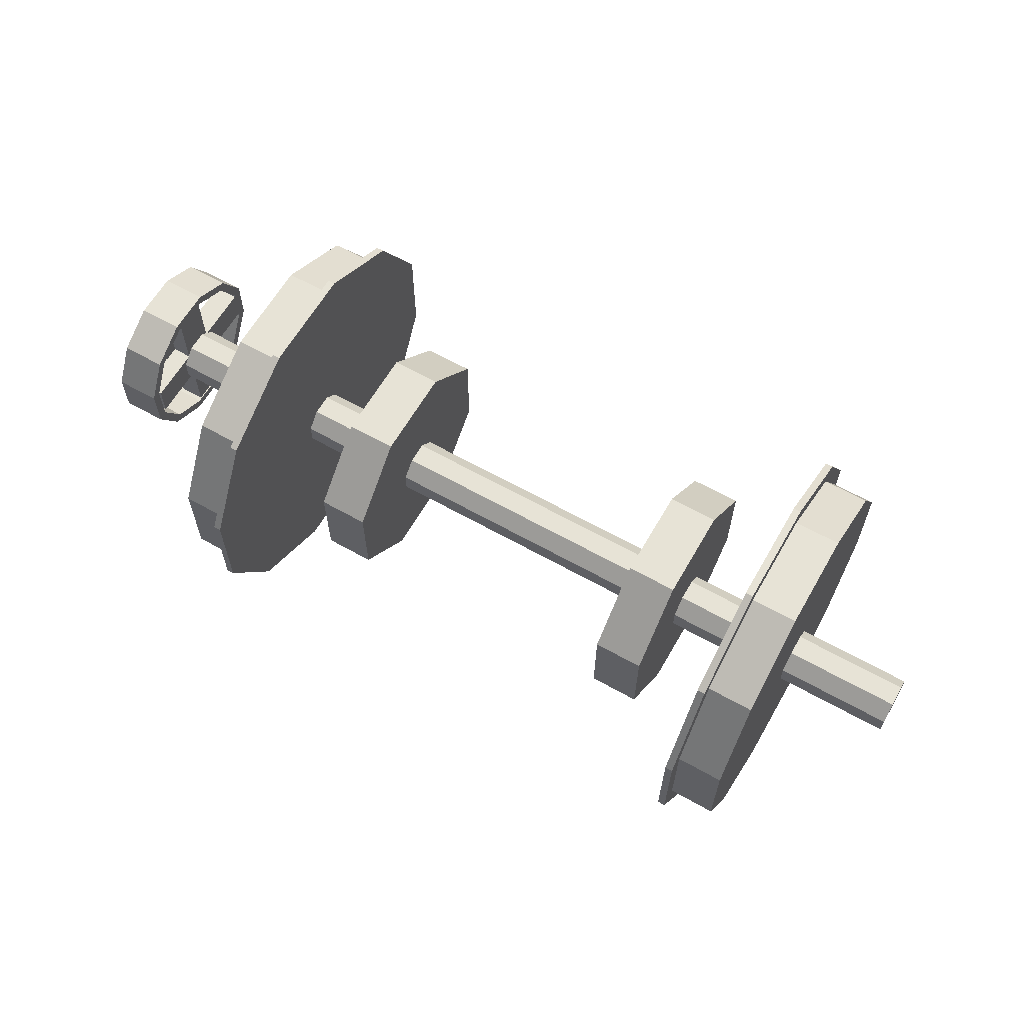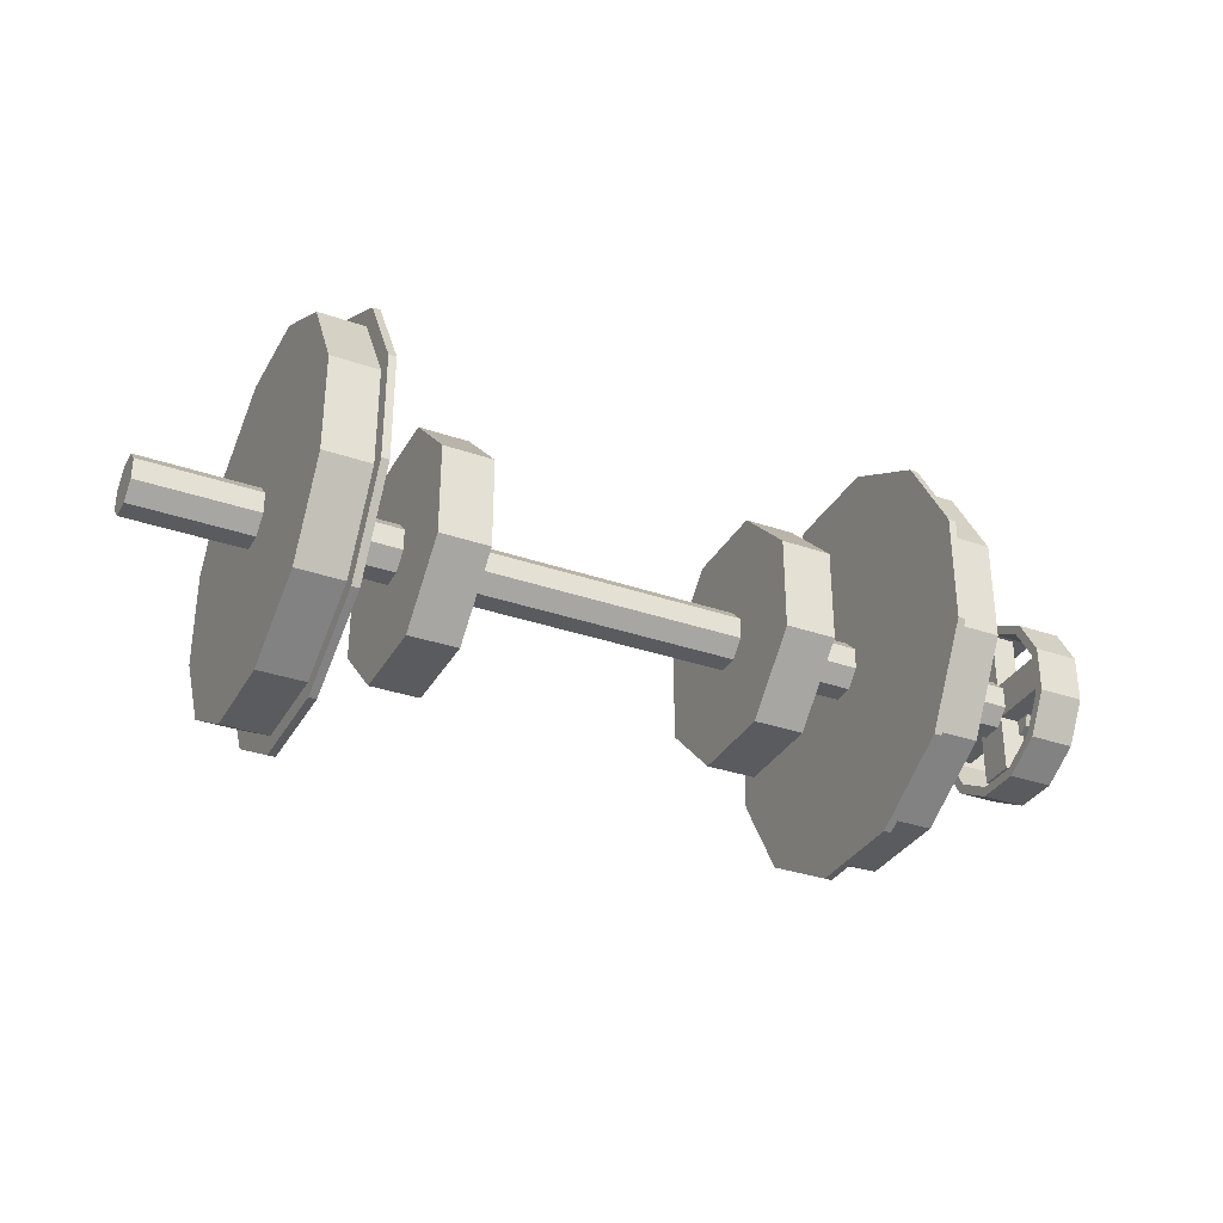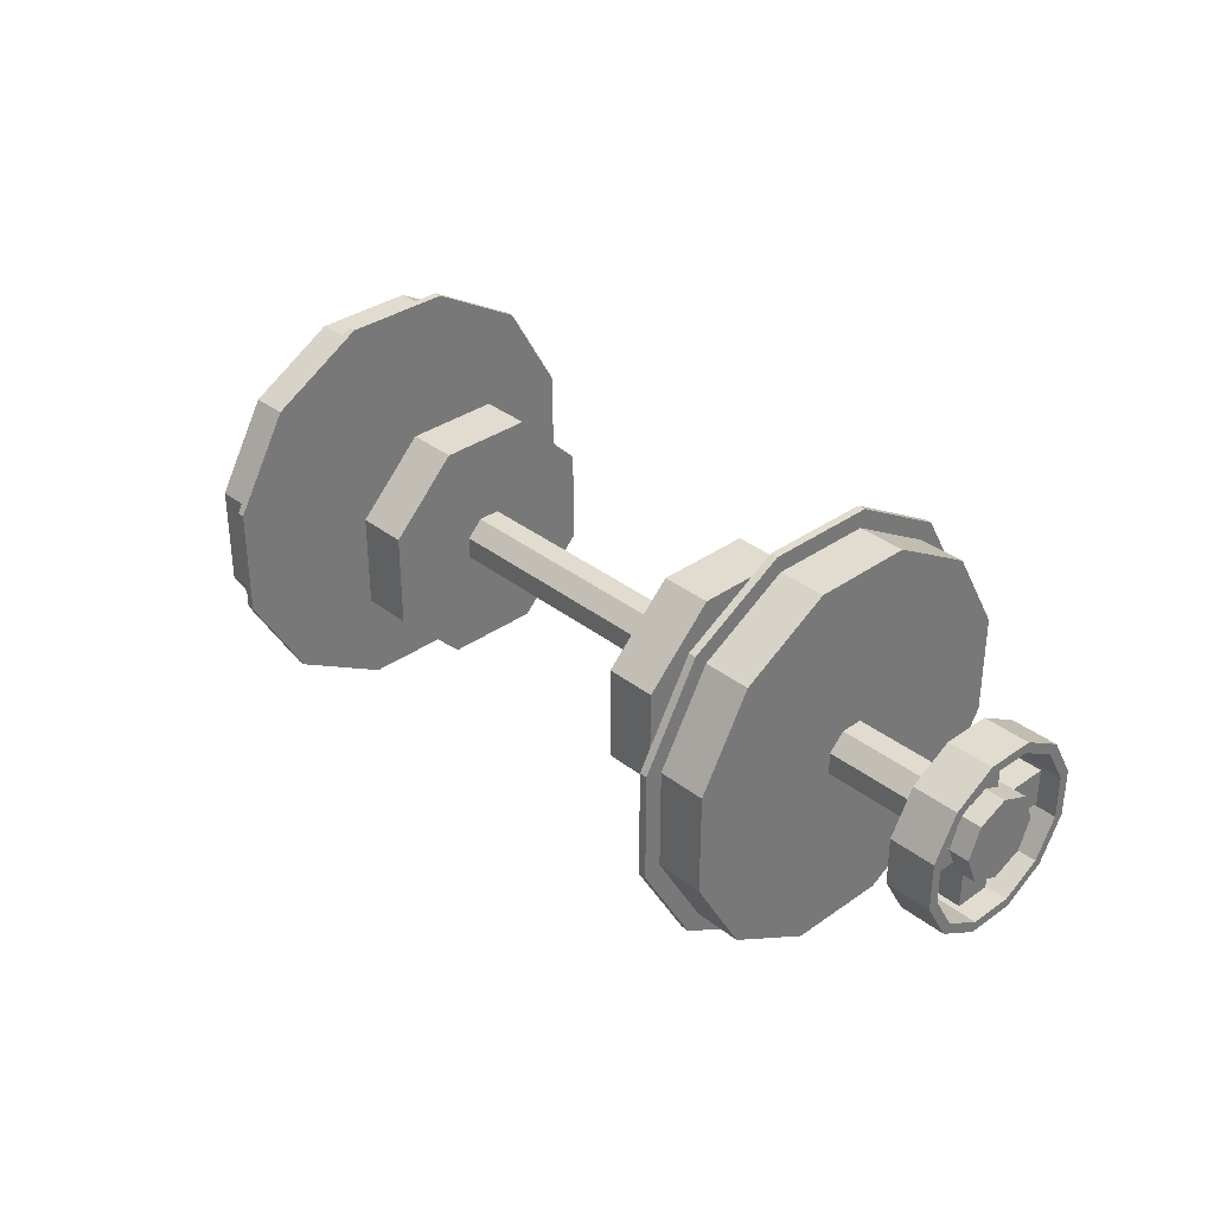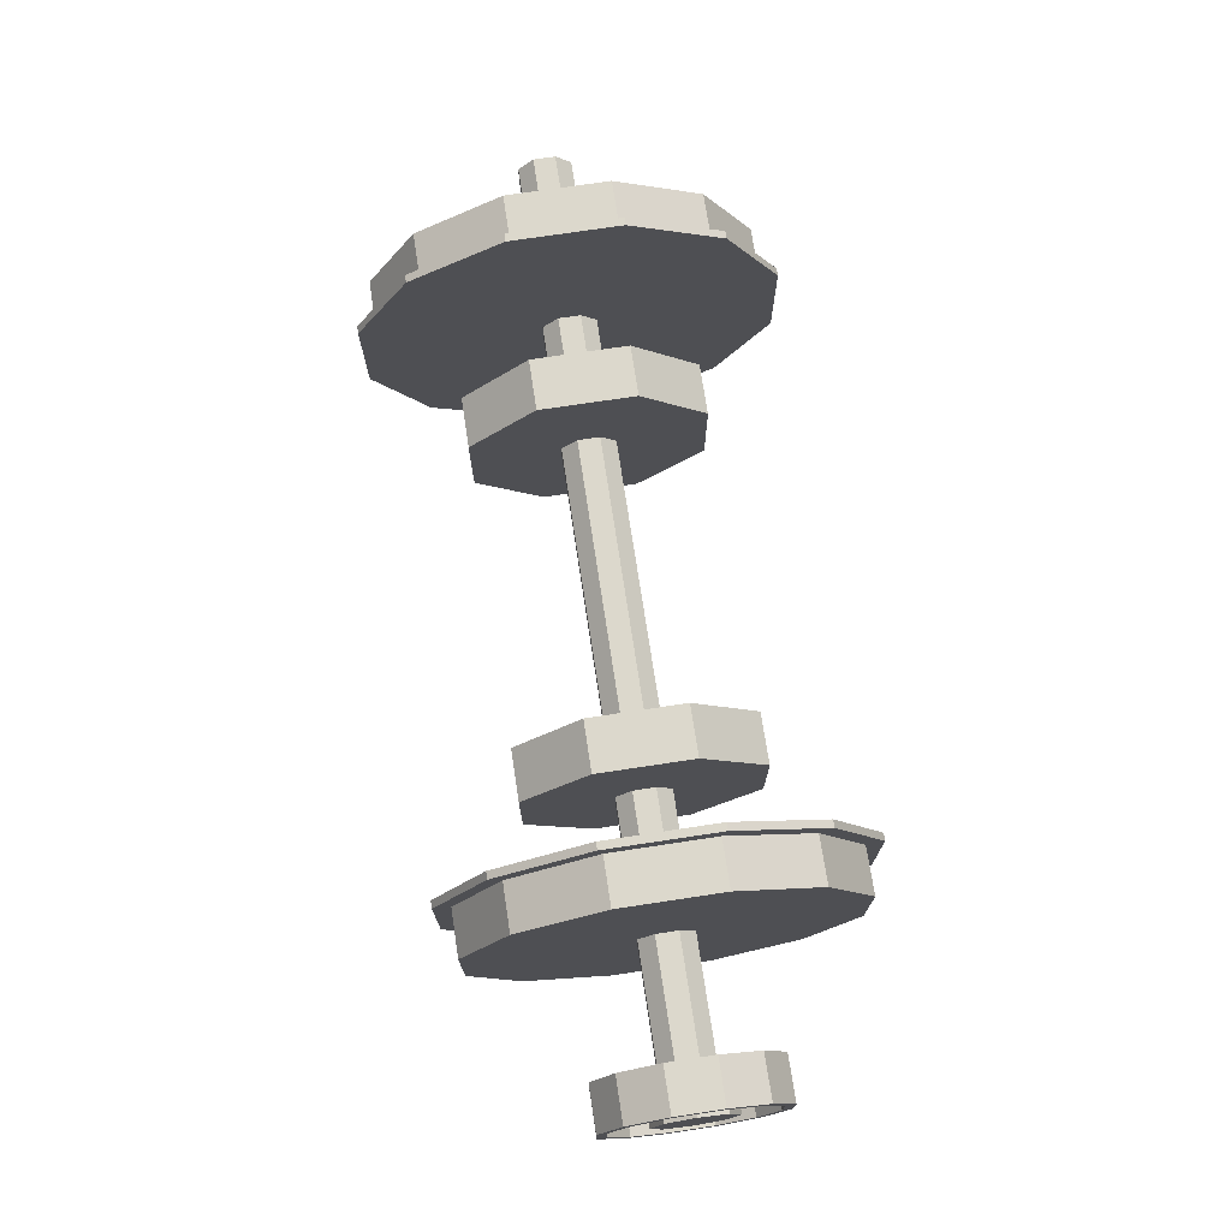
<metadata>
{"format":"obj","ext":"obj","renderer":"f3d","projection":"perspective","resolution":1024,"background":"white","views":[{"elev":62.6,"azim":-150.2,"up":"+Y"},{"elev":-33.1,"azim":-25.5,"up":"+Y"},{"elev":34.2,"azim":46.4,"up":"+Z"},{"elev":72.7,"azim":81.4,"up":"+Z"}]}
</metadata>
<code>
o 轮对
v 1.106 1.956e-07 -5.43e-08
v -1.106 1.956e-07 -5.43e-08
v 1.106 0.02718 0.06562
v -1.106 0.02718 0.06562
v 1.106 0.06563 0.02718
v -1.106 0.06563 0.02718
v 1.106 0.06563 -0.02718
v -1.106 0.06563 -0.02718
v 1.106 0.02718 -0.06563
v -1.106 0.02718 -0.06563
v 1.106 -0.02718 -0.06563
v -1.106 -0.02718 -0.06563
v 1.106 -0.06562 -0.02718
v -1.106 -0.06562 -0.02718
v 1.106 -0.06562 0.02718
v -1.106 -0.06562 0.02718
v 1.106 -0.02718 0.06562
v -1.106 -0.02718 0.06562
v 0.4875 0.1165 0.2812
v 0.3625 0.1165 0.2812
v 0.4875 0.2813 0.1165
v 0.3625 0.2813 0.1165
v 0.4875 0.2813 -0.1165
v 0.3625 0.2813 -0.1165
v 0.4875 0.1165 -0.2813
v 0.3625 0.1165 -0.2813
v 0.4875 -0.1165 -0.2813
v 0.3625 -0.1165 -0.2813
v 0.4875 -0.2812 -0.1165
v 0.3625 -0.2812 -0.1165
v 0.4875 -0.2812 0.1165
v 0.3625 -0.2812 0.1165
v 0.4875 -0.1165 0.2812
v 0.3625 -0.1165 0.2812
v 0.3625 1.956e-07 -5.43e-08
v 0.3625 0.1165 0.2812
v 0.3625 0.2813 0.1165
v 0.3625 0.2813 -0.1165
v 0.3625 0.1165 -0.2813
v 0.3625 -0.1165 -0.2813
v 0.3625 -0.2812 -0.1165
v 0.3625 -0.2812 0.1165
v 0.3625 -0.1165 0.2812
v 0.4875 1.956e-07 -5.43e-08
v 0.4875 0.1165 0.2812
v 0.4875 0.2813 0.1165
v 0.4875 0.2813 -0.1165
v 0.4875 0.1165 -0.2813
v 0.4875 -0.1165 -0.2813
v 0.4875 -0.2812 -0.1165
v 0.4875 -0.2812 0.1165
v 0.4875 -0.1165 0.2812
v -0.4875 0.1165 0.2812
v -0.3625 0.1165 0.2812
v -0.4875 0.2813 0.1165
v -0.3625 0.2813 0.1165
v -0.4875 0.2813 -0.1165
v -0.3625 0.2813 -0.1165
v -0.4875 0.1165 -0.2813
v -0.3625 0.1165 -0.2813
v -0.4875 -0.1165 -0.2813
v -0.3625 -0.1165 -0.2813
v -0.4875 -0.2812 -0.1165
v -0.3625 -0.2812 -0.1165
v -0.4875 -0.2812 0.1165
v -0.3625 -0.2812 0.1165
v -0.4875 -0.1165 0.2812
v -0.3625 -0.1165 0.2812
v -0.3625 1.956e-07 -5.43e-08
v -0.3625 0.1165 0.2812
v -0.3625 0.2813 0.1165
v -0.3625 0.2813 -0.1165
v -0.3625 0.1165 -0.2813
v -0.3625 -0.1165 -0.2813
v -0.3625 -0.2812 -0.1165
v -0.3625 -0.2812 0.1165
v -0.3625 -0.1165 0.2812
v -0.4875 1.956e-07 -5.43e-08
v -0.4875 0.1165 0.2812
v -0.4875 0.2813 0.1165
v -0.4875 0.2813 -0.1165
v -0.4875 0.1165 -0.2813
v -0.4875 -0.1165 -0.2813
v -0.4875 -0.2812 -0.1165
v -0.4875 -0.2812 0.1165
v -0.4875 -0.1165 0.2812
v 0.6969 1.956e-07 -5.43e-08
v 0.6781 1.956e-07 -5.43e-08
v 0.6969 0.134 0.5
v 0.6781 0.134 0.5
v 0.6969 0.366 0.366
v 0.6781 0.366 0.366
v 0.6969 0.5 0.134
v 0.6781 0.5 0.134
v 0.6969 0.5 -0.134
v 0.6781 0.5 -0.134
v 0.6969 0.366 -0.366
v 0.6781 0.366 -0.366
v 0.6969 0.134 -0.5
v 0.6781 0.134 -0.5
v 0.6969 -0.134 -0.5
v 0.6781 -0.134 -0.5
v 0.6969 -0.366 -0.366
v 0.6781 -0.366 -0.366
v 0.6969 -0.5 -0.134
v 0.6781 -0.5 -0.134
v 0.6969 -0.5 0.134
v 0.6781 -0.5 0.134
v 0.6969 -0.366 0.366
v 0.6781 -0.366 0.366
v 0.6969 -0.134 0.5
v 0.6781 -0.134 0.5
v 0.8125 -0.3353 0.3353
v 0.6875 1.956e-07 -5.43e-08
v 0.8125 0.1227 0.458
v 0.6875 0.1227 0.458
v 0.8125 0.3353 0.3353
v 0.6875 0.3353 0.3353
v 0.8125 0.458 0.1227
v 0.6875 0.458 0.1227
v 0.8125 0.458 -0.1227
v 0.6875 0.458 -0.1227
v 0.8125 0.3353 -0.3353
v 0.6875 0.3353 -0.3353
v 0.8125 0.1227 -0.458
v 0.6875 0.1227 -0.458
v 0.8125 -0.1227 -0.458
v 0.6875 -0.1227 -0.458
v 0.8125 -0.3353 -0.3353
v 0.6875 -0.3353 -0.3353
v 0.8125 -0.458 -0.1227
v 0.6875 -0.458 -0.1227
v 0.8125 -0.458 0.1227
v 0.6875 -0.458 0.1227
v 0.6875 -0.3353 0.3353
v 0.8125 -0.1227 0.458
v 0.6875 -0.1227 0.458
v 0.8125 1.956e-07 -5.43e-08
v 0.8125 0.1227 -0.458
v 0.8125 -0.1227 -0.458
v 0.8125 1.956e-07 -5.43e-08
v 0.8125 0.3353 -0.3353
v 0.8125 0.1227 -0.458
v 0.8125 1.956e-07 -5.43e-08
v 0.8125 0.458 0.1227
v 0.8125 0.458 -0.1227
v 0.8125 1.956e-07 -5.43e-08
v 0.8125 0.458 -0.1227
v 0.8125 0.3353 -0.3353
v 0.8125 1.956e-07 -5.43e-08
v 0.8125 -0.3353 0.3353
v 0.8125 -0.1227 0.458
v 0.8125 1.956e-07 -5.43e-08
v 0.8125 -0.1227 0.458
v 0.8125 0.1227 0.458
v 0.8125 1.956e-07 -5.43e-08
v 0.8125 0.1227 0.458
v 0.8125 0.3353 0.3353
v 0.8125 1.956e-07 -5.43e-08
v 0.8125 0.3353 0.3353
v 0.8125 0.458 0.1227
v 0.8125 1.956e-07 -5.43e-08
v 0.8125 -0.1227 -0.458
v 0.8125 -0.3353 -0.3353
v 0.8125 1.956e-07 -5.43e-08
v 0.8125 -0.3353 -0.3353
v 0.8125 -0.458 -0.1227
v 0.8125 1.956e-07 -5.43e-08
v 0.8125 -0.458 -0.1227
v 0.8125 -0.458 0.1227
v 0.8125 1.956e-07 -5.43e-08
v 0.8125 -0.458 0.1227
v 0.8125 -0.3353 0.3353
v -0.6969 1.956e-07 -5.43e-08
v -0.6781 1.956e-07 -5.43e-08
v -0.6969 0.134 0.5
v -0.6781 0.134 0.5
v -0.6969 0.366 0.366
v -0.6781 0.366 0.366
v -0.6969 0.5 0.134
v -0.6781 0.5 0.134
v -0.6969 0.5 -0.134
v -0.6781 0.5 -0.134
v -0.6969 0.366 -0.366
v -0.6781 0.366 -0.366
v -0.6969 0.134 -0.5
v -0.6781 0.134 -0.5
v -0.6969 -0.134 -0.5
v -0.6781 -0.134 -0.5
v -0.6969 -0.366 -0.366
v -0.6781 -0.366 -0.366
v -0.6969 -0.5 -0.134
v -0.6781 -0.5 -0.134
v -0.6969 -0.5 0.134
v -0.6781 -0.5 0.134
v -0.6969 -0.366 0.366
v -0.6781 -0.366 0.366
v -0.6969 -0.134 0.5
v -0.6781 -0.134 0.5
v -0.8125 -0.3353 0.3353
v -0.6875 1.956e-07 -5.43e-08
v -0.8125 0.1227 0.458
v -0.6875 0.1227 0.458
v -0.8125 0.3353 0.3353
v -0.6875 0.3353 0.3353
v -0.8125 0.458 0.1227
v -0.6875 0.458 0.1227
v -0.8125 0.458 -0.1227
v -0.6875 0.458 -0.1227
v -0.8125 0.3353 -0.3353
v -0.6875 0.3353 -0.3353
v -0.8125 0.1227 -0.458
v -0.6875 0.1227 -0.458
v -0.8125 -0.1227 -0.458
v -0.6875 -0.1227 -0.458
v -0.8125 -0.3353 -0.3353
v -0.6875 -0.3353 -0.3353
v -0.8125 -0.458 -0.1227
v -0.6875 -0.458 -0.1227
v -0.8125 -0.458 0.1227
v -0.6875 -0.458 0.1227
v -0.6875 -0.3353 0.3353
v -0.8125 -0.1227 0.458
v -0.6875 -0.1227 0.458
v -0.8125 1.956e-07 -5.43e-08
v -0.8125 0.1227 -0.458
v -0.8125 -0.1227 -0.458
v -0.8125 1.956e-07 -5.43e-08
v -0.8125 0.3353 -0.3353
v -0.8125 0.1227 -0.458
v -0.8125 1.956e-07 -5.43e-08
v -0.8125 0.458 0.1227
v -0.8125 0.458 -0.1227
v -0.8125 1.956e-07 -5.43e-08
v -0.8125 0.458 -0.1227
v -0.8125 0.3353 -0.3353
v -0.8125 1.956e-07 -5.43e-08
v -0.8125 -0.3353 0.3353
v -0.8125 -0.1227 0.458
v -0.8125 1.956e-07 -5.43e-08
v -0.8125 -0.1227 0.458
v -0.8125 0.1227 0.458
v -0.8125 1.956e-07 -5.43e-08
v -0.8125 0.1227 0.458
v -0.8125 0.3353 0.3353
v -0.8125 1.956e-07 -5.43e-08
v -0.8125 0.3353 0.3353
v -0.8125 0.458 0.1227
v -0.8125 1.956e-07 -5.43e-08
v -0.8125 -0.1227 -0.458
v -0.8125 -0.3353 -0.3353
v -0.8125 1.956e-07 -5.43e-08
v -0.8125 -0.3353 -0.3353
v -0.8125 -0.458 -0.1227
v -0.8125 1.956e-07 -5.43e-08
v -0.8125 -0.458 -0.1227
v -0.8125 -0.458 0.1227
v -0.8125 1.956e-07 -5.43e-08
v -0.8125 -0.458 0.1227
v -0.8125 -0.3353 0.3353
v 1.156 1.956e-07 -5.43e-08
v 1.219 1.956e-07 -5.43e-08
v 1.156 1.758e-07 0.1015
v 1.219 1.758e-07 0.1015
v 1.156 0.07175 0.07175
v 1.219 0.07175 0.07175
v 1.156 0.1015 -3.446e-08
v 1.219 0.1015 -3.446e-08
v 1.156 0.07175 -0.07175
v 1.219 0.07175 -0.07175
v 1.156 2.155e-07 -0.1015
v 1.219 2.155e-07 -0.1015
v 1.156 -0.07175 -0.07175
v 1.219 -0.07175 -0.07175
v 1.156 -0.1015 -7.414e-08
v 1.219 -0.1015 -7.414e-08
v 1.156 -0.07175 0.07175
v 1.219 -0.07175 0.07175
v 1.106 -0.04375 0.2125
v 1.106 0.04375 0.2125
v 1.106 -0.04375 -0.1875
v 1.106 0.04375 -0.1875
v 1.169 -0.04375 0.2125
v 1.169 0.04375 0.2125
v 1.169 -0.04375 -0.1875
v 1.169 0.04375 -0.1875
v 1.106 0.2125 0.04375
v 1.106 0.2125 -0.04375
v 1.106 -0.1875 0.04375
v 1.106 -0.1875 -0.04375
v 1.169 0.2125 0.04375
v 1.169 0.2125 -0.04375
v 1.169 -0.1875 0.04375
v 1.169 -0.1875 -0.04375
v 1.219 -0.05828 0.2175
v 1.106 -0.05828 0.2175
v 1.219 -0.05196 0.1939
v 1.106 -0.05196 0.1939
v 1.219 -0.1592 0.1592
v 1.106 -0.1592 0.1592
v 1.219 -0.142 0.142
v 1.106 -0.142 0.142
v 1.219 -0.2175 0.05828
v 1.106 -0.2175 0.05828
v 1.219 -0.1939 0.05196
v 1.106 -0.1939 0.05196
v 1.219 -0.2175 -0.05828
v 1.106 -0.2175 -0.05828
v 1.219 -0.1939 -0.05196
v 1.106 -0.1939 -0.05196
v 1.219 -0.1592 -0.1592
v 1.106 -0.1592 -0.1592
v 1.219 -0.142 -0.142
v 1.106 -0.142 -0.142
v 1.219 -0.05828 -0.2175
v 1.106 -0.05828 -0.2175
v 1.219 -0.05196 -0.1939
v 1.106 -0.05196 -0.1939
v 1.219 0.05828 -0.2175
v 1.106 0.05828 -0.2175
v 1.219 0.05196 -0.1939
v 1.106 0.05196 -0.1939
v 1.219 0.1592 -0.1592
v 1.106 0.1592 -0.1592
v 1.219 0.142 -0.142
v 1.106 0.142 -0.142
v 1.219 0.2175 -0.05828
v 1.106 0.2175 -0.05828
v 1.219 0.1939 -0.05196
v 1.106 0.1939 -0.05196
v 1.219 0.2175 0.05828
v 1.106 0.2175 0.05828
v 1.219 0.1939 0.05196
v 1.106 0.1939 0.05196
v 1.219 0.1592 0.1592
v 1.106 0.1592 0.1592
v 1.219 0.142 0.142
v 1.106 0.142 0.142
v 1.219 0.05828 0.2175
v 1.106 0.05828 0.2175
v 1.219 0.05196 0.1939
v 1.106 0.05196 0.1939
f 5 3 1
f 3 5 6 4
f 4 6 2
f 7 5 1
f 5 7 8 6
f 6 8 2
f 9 7 1
f 7 9 10 8
f 8 10 2
f 11 9 1
f 9 11 12 10
f 10 12 2
f 13 11 1
f 11 13 14 12
f 12 14 2
f 15 13 1
f 13 15 16 14
f 14 16 2
f 17 15 1
f 15 17 18 16
f 16 18 2
f 3 17 1
f 17 3 4 18
f 18 4 2
f 19 21 22 20
f 21 23 24 22
f 23 25 26 24
f 25 27 28 26
f 27 29 30 28
f 29 31 32 30
f 31 33 34 32
f 33 19 20 34
f 36 37 35
f 37 38 35
f 38 39 35
f 39 40 35
f 40 41 35
f 41 42 35
f 42 43 35
f 43 36 35
f 46 45 44
f 47 46 44
f 48 47 44
f 49 48 44
f 50 49 44
f 51 50 44
f 52 51 44
f 45 52 44
f 56 55 53 54
f 58 57 55 56
f 60 59 57 58
f 62 61 59 60
f 64 63 61 62
f 66 65 63 64
f 68 67 65 66
f 54 53 67 68
f 71 70 69
f 72 71 69
f 73 72 69
f 74 73 69
f 75 74 69
f 76 75 69
f 77 76 69
f 70 77 69
f 79 80 78
f 80 81 78
f 81 82 78
f 82 83 78
f 83 84 78
f 84 85 78
f 85 86 78
f 86 79 78
f 91 89 87
f 89 91 92 90
f 90 92 88
f 93 91 87
f 91 93 94 92
f 92 94 88
f 95 93 87
f 93 95 96 94
f 94 96 88
f 97 95 87
f 95 97 98 96
f 96 98 88
f 99 97 87
f 97 99 100 98
f 98 100 88
f 101 99 87
f 99 101 102 100
f 100 102 88
f 103 101 87
f 101 103 104 102
f 102 104 88
f 105 103 87
f 103 105 106 104
f 104 106 88
f 107 105 87
f 105 107 108 106
f 106 108 88
f 109 107 87
f 107 109 110 108
f 108 110 88
f 111 109 87
f 109 111 112 110
f 110 112 88
f 89 111 87
f 111 89 90 112
f 112 90 88
f 115 117 118 116
f 116 118 114
f 117 119 120 118
f 118 120 114
f 119 121 122 120
f 120 122 114
f 121 123 124 122
f 122 124 114
f 123 125 126 124
f 124 126 114
f 125 127 128 126
f 126 128 114
f 127 129 130 128
f 128 130 114
f 129 131 132 130
f 130 132 114
f 131 133 134 132
f 132 134 114
f 133 113 135 134
f 134 135 114
f 113 136 137 135
f 135 137 114
f 136 115 116 137
f 137 116 114
f 140 139 138
f 143 142 141
f 146 145 144
f 149 148 147
f 152 151 150
f 155 154 153
f 158 157 156
f 161 160 159
f 164 163 162
f 167 166 165
f 170 169 168
f 173 172 171
f 176 178 174
f 179 178 176 177
f 179 177 175
f 178 180 174
f 181 180 178 179
f 181 179 175
f 180 182 174
f 183 182 180 181
f 183 181 175
f 182 184 174
f 185 184 182 183
f 185 183 175
f 184 186 174
f 187 186 184 185
f 187 185 175
f 186 188 174
f 189 188 186 187
f 189 187 175
f 188 190 174
f 191 190 188 189
f 191 189 175
f 190 192 174
f 193 192 190 191
f 193 191 175
f 192 194 174
f 195 194 192 193
f 195 193 175
f 194 196 174
f 197 196 194 195
f 197 195 175
f 196 198 174
f 199 198 196 197
f 199 197 175
f 198 176 174
f 177 176 198 199
f 177 199 175
f 205 204 202 203
f 205 203 201
f 207 206 204 205
f 207 205 201
f 209 208 206 207
f 209 207 201
f 211 210 208 209
f 211 209 201
f 213 212 210 211
f 213 211 201
f 215 214 212 213
f 215 213 201
f 217 216 214 215
f 217 215 201
f 219 218 216 217
f 219 217 201
f 221 220 218 219
f 221 219 201
f 222 200 220 221
f 222 221 201
f 224 223 200 222
f 224 222 201
f 203 202 223 224
f 203 224 201
f 226 227 225
f 229 230 228
f 232 233 231
f 235 236 234
f 238 239 237
f 241 242 240
f 244 245 243
f 247 248 246
f 250 251 249
f 253 254 252
f 256 257 255
f 259 260 258
f 263 265 261
f 266 265 263 264
f 266 264 262
f 265 267 261
f 268 267 265 266
f 268 266 262
f 267 269 261
f 270 269 267 268
f 270 268 262
f 269 271 261
f 272 271 269 270
f 272 270 262
f 271 273 261
f 274 273 271 272
f 274 272 262
f 273 275 261
f 276 275 273 274
f 276 274 262
f 275 277 261
f 278 277 275 276
f 278 276 262
f 277 263 261
f 264 263 277 278
f 264 278 262
f 279 280 282 281
f 284 283 285 286
f 284 280 279 283
f 285 281 282 286
f 283 279 281 285
f 280 284 286 282
f 287 288 290 289
f 292 291 293 294
f 292 288 287 291
f 293 289 290 294
f 291 287 289 293
f 288 292 294 290
f 300 299 295 296
f 301 302 298 297
f 299 301 297 295
f 302 300 296 298
f 304 303 299 300
f 305 306 302 301
f 303 305 301 299
f 306 304 300 302
f 308 307 303 304
f 309 310 306 305
f 307 309 305 303
f 310 308 304 306
f 312 311 307 308
f 313 314 310 309
f 311 313 309 307
f 314 312 308 310
f 316 315 311 312
f 317 318 314 313
f 315 317 313 311
f 318 316 312 314
f 321 322 318 317
f 319 321 317 315
f 322 320 316 318
f 324 323 319 320
f 325 326 322 321
f 323 325 321 319
f 326 324 320 322
f 328 327 323 324
f 329 330 326 325
f 327 329 325 323
f 330 328 324 326
f 332 331 327 328
f 333 334 330 329
f 331 333 329 327
f 334 332 328 330
f 336 335 331 332
f 337 338 334 333
f 335 337 333 331
f 338 336 332 334
f 340 339 335 336
f 341 342 338 337
f 339 341 337 335
f 342 340 336 338
f 296 295 339 340
f 297 298 342 341
f 295 297 341 339
f 298 296 340 342
f 320 319 315 316

</code>
